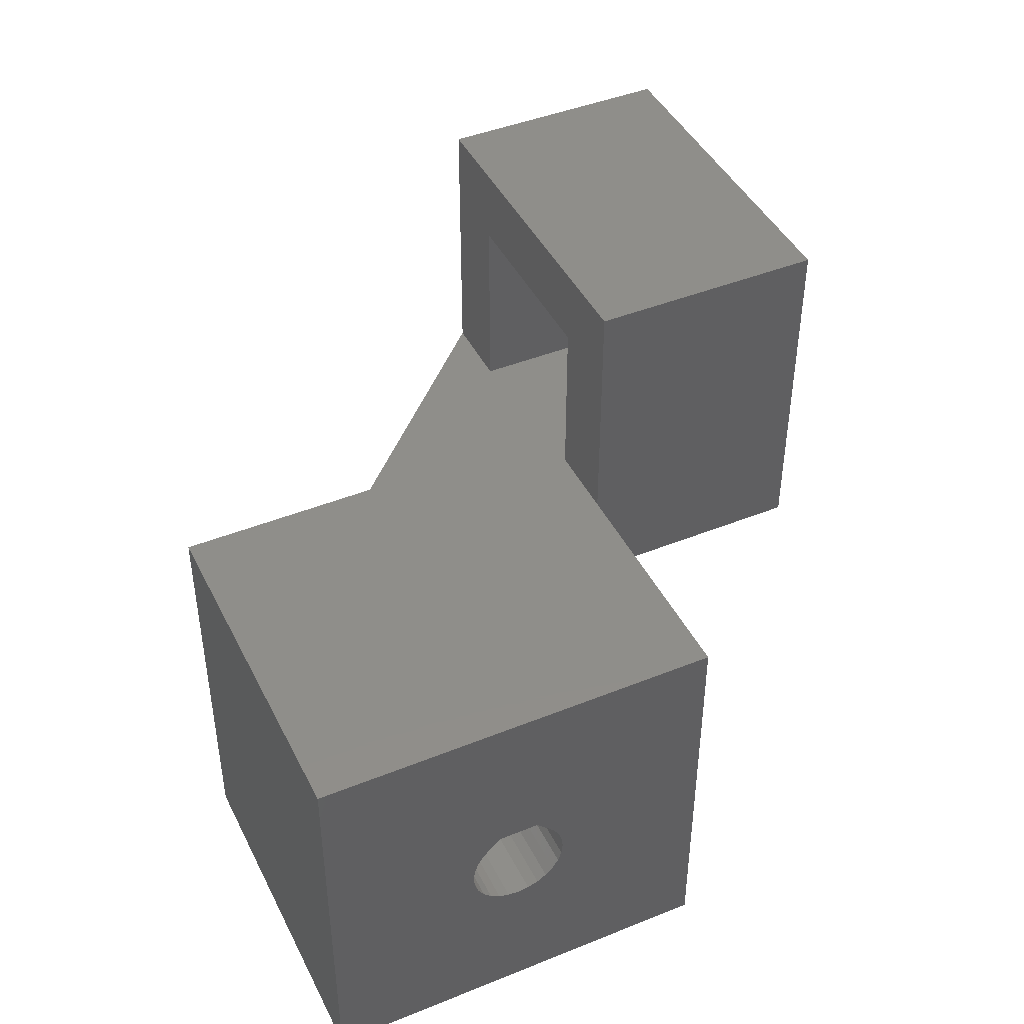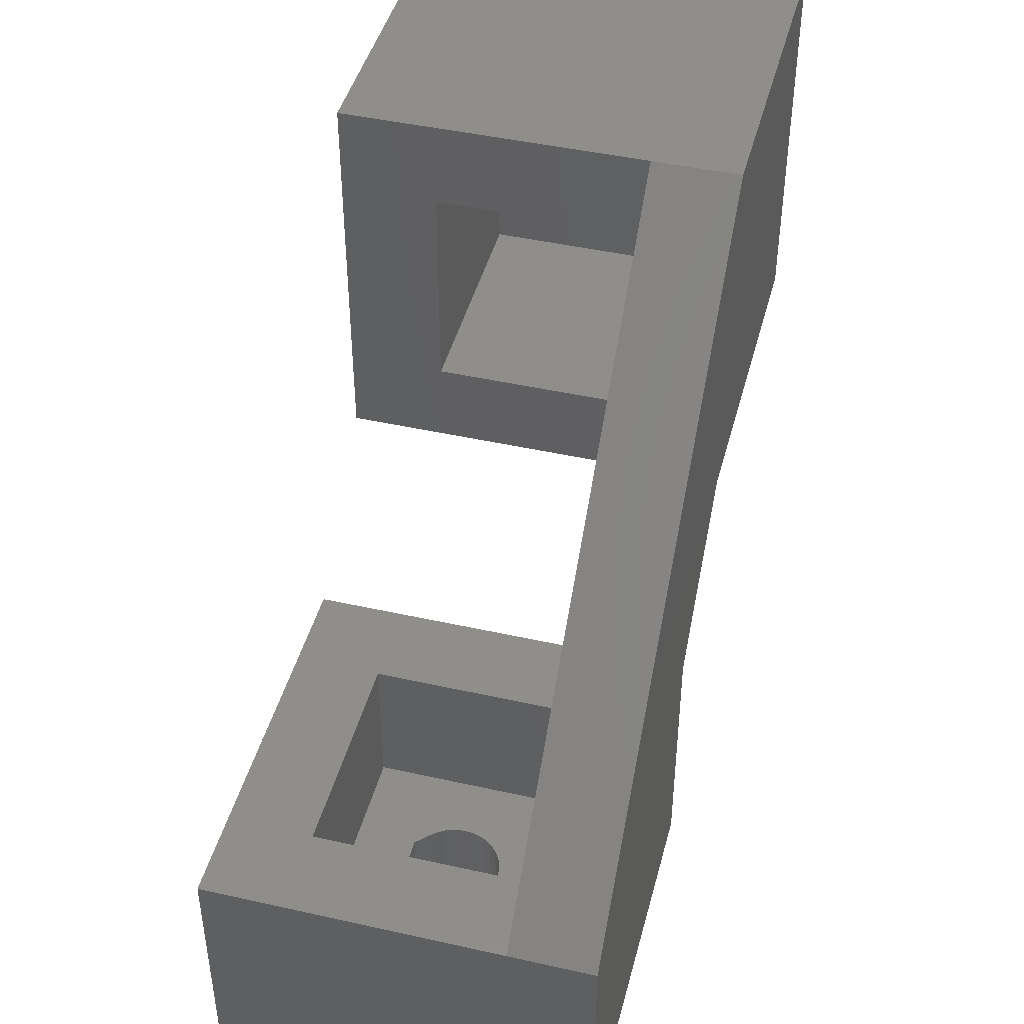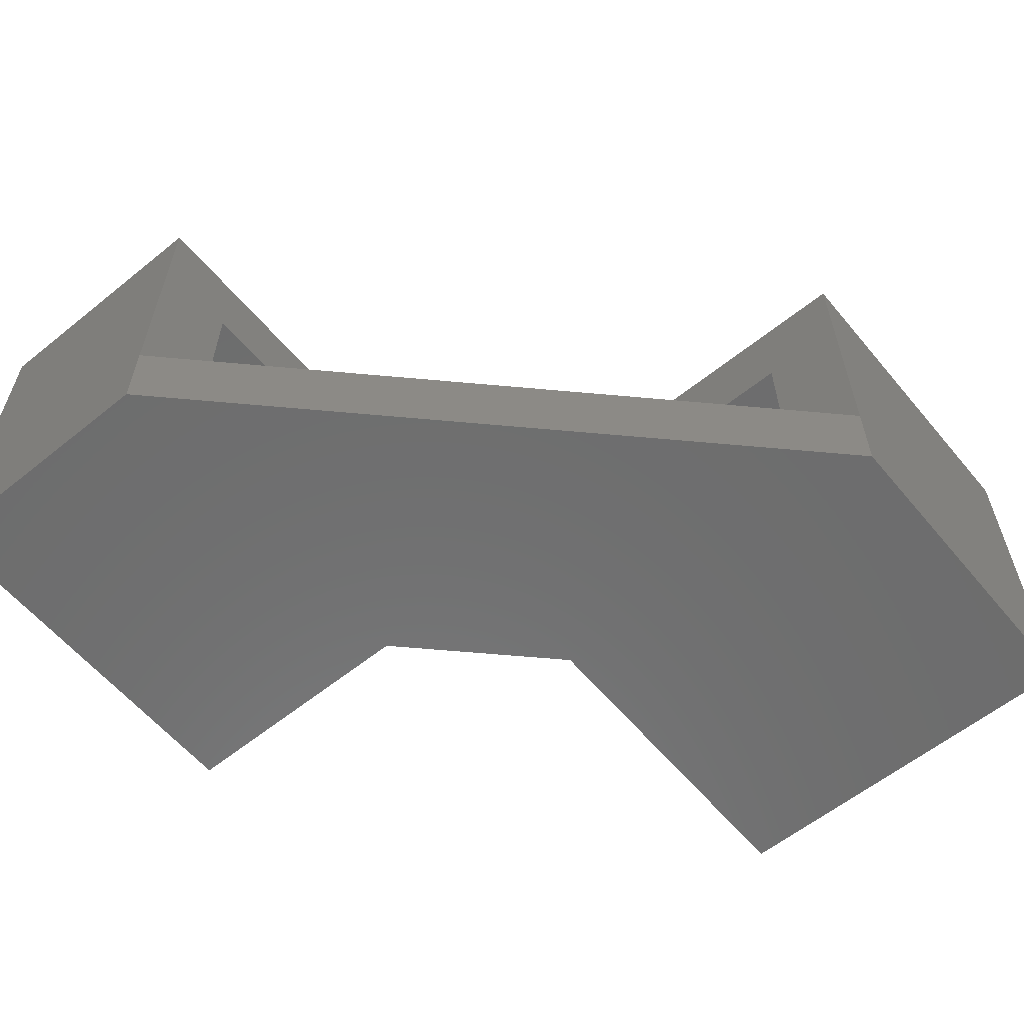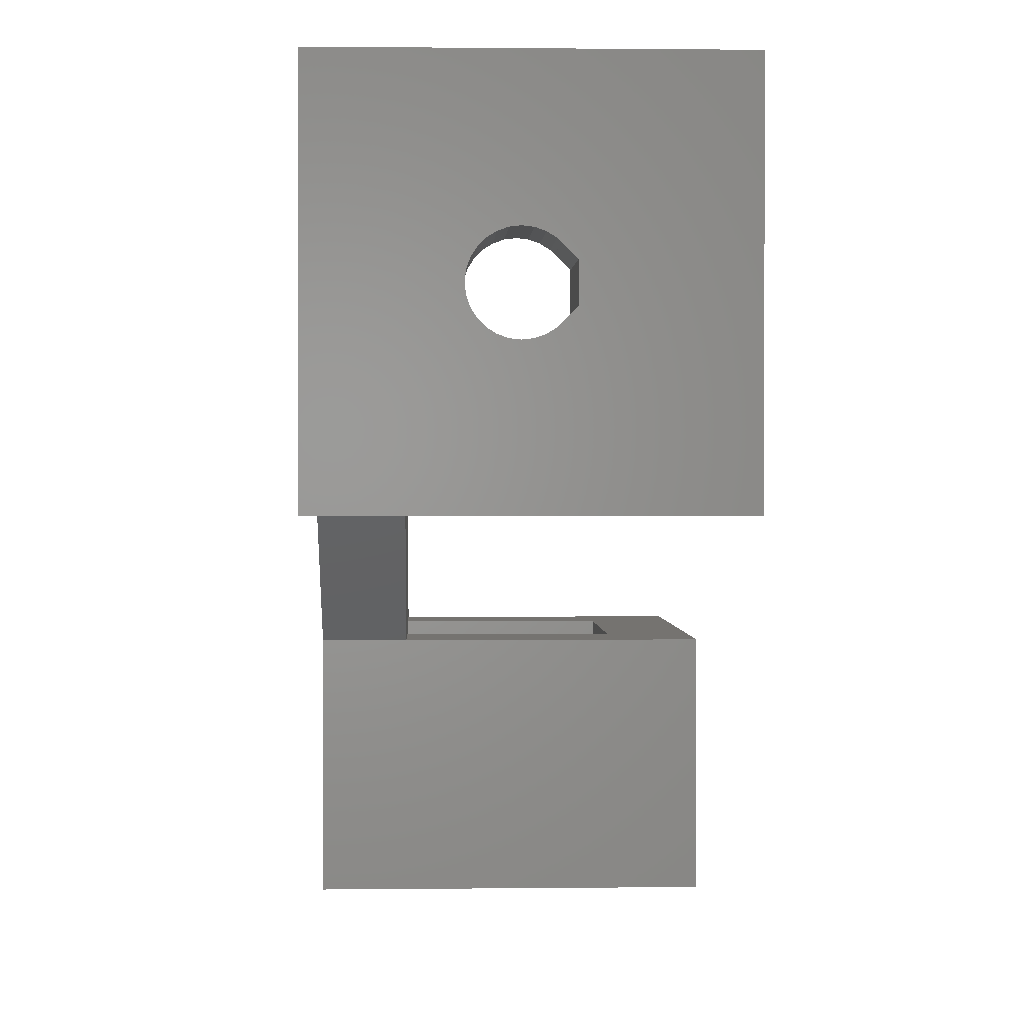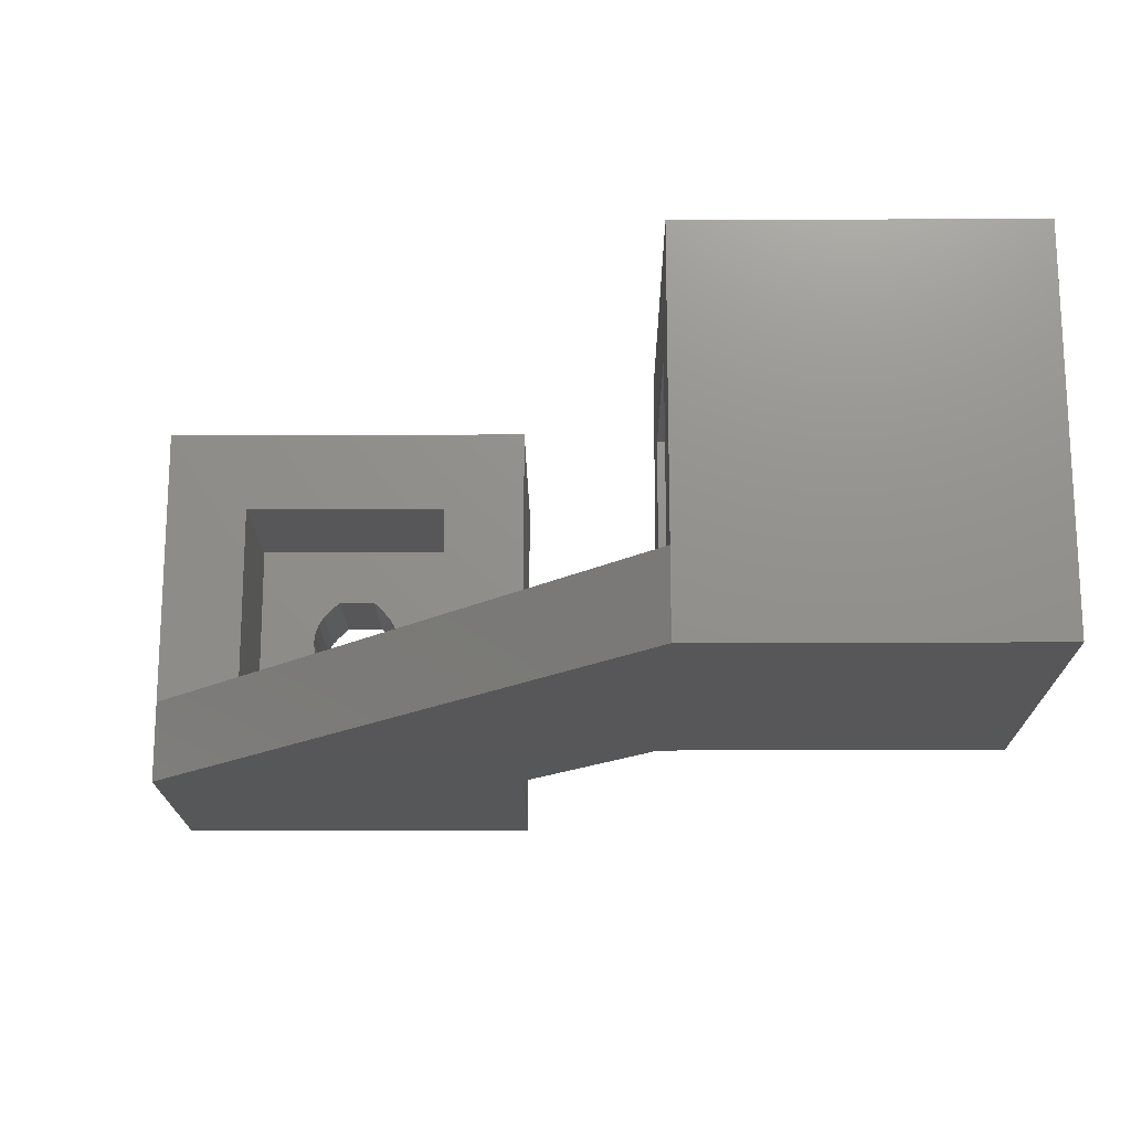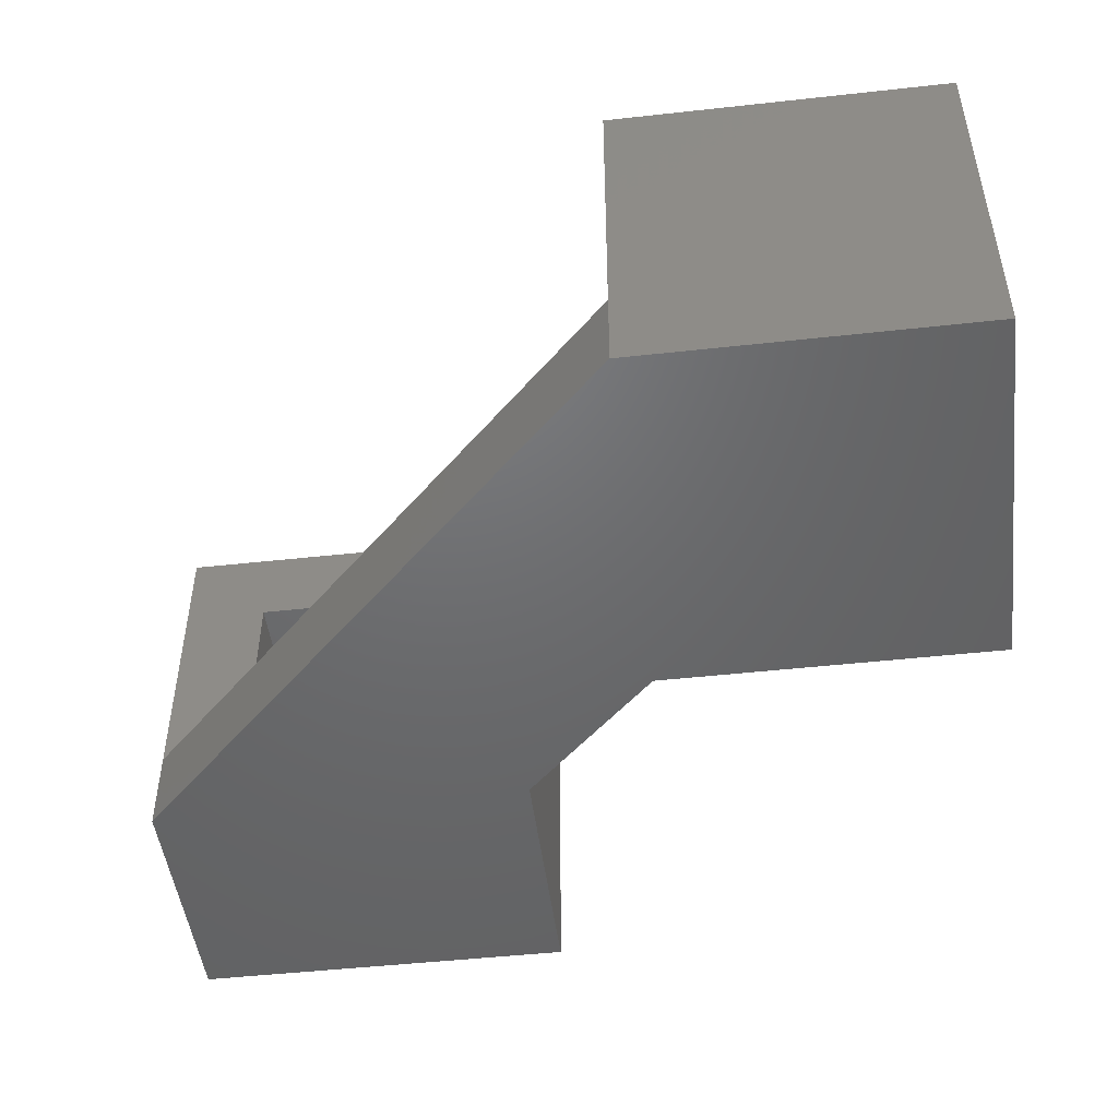
<metadata>
{"format":"stl","ext":"stl","renderer":"f3d","projection":"perspective","resolution":1024,"background":"white","views":[{"elev":44.0,"azim":-115.3,"up":"+Z"},{"elev":44.6,"azim":104.6,"up":"+Y"},{"elev":-59.4,"azim":129.6,"up":"+Z"},{"elev":1.0,"azim":-92.2,"up":"+Y"},{"elev":-17.8,"azim":-179.5,"up":"+Z"},{"elev":-48.4,"azim":-173.0,"up":"+Z"}]}
</metadata>
<code>
# stl→obj: 144 verts, 292 faces
v -0.5 19.9 13.6
v -0.5 23.9 4
v -0.5 23.9 18
v -0.5 19.9 4
v 19.9 -0.5 4
v 23.9 -0.5 4
v 9.9 -0.5 4
v -0.5 23.9 0
v 23.9 -0.5 0
v -0.5 5.9 0
v 5.9 -0.5 0
v -0.5 5.9 4
v -0.5 5.9 18
v -0.5 9.9 13.6
v -0.5 9.9 4
v 5.9 -0.5 4
v -11.4 13.18 9.972
v -11.4 13.35 10.15
v -11.4 13.34 10.16
v -11.4 13.99 10.8
v -11.4 15.81 10.8
v -11.4 19.9 13.6
v -11.4 14.9 6.4
v -11.4 19.9 4
v -11.4 15.39 6.455
v -11.4 15.85 6.618
v -11.4 16.46 10.16
v -11.4 16.27 6.88
v -11.4 16.62 7.228
v -11.4 16.45 10.15
v -11.4 16.62 9.972
v -11.4 16.88 7.645
v -11.4 16.88 9.555
v -11.4 17.04 8.11
v -11.4 17.04 9.09
v -11.4 17.1 8.6
v -11.4 9.9 13.6
v -11.4 12.7 8.6
v -11.4 12.76 9.09
v -11.4 12.92 9.555
v -11.4 9.9 4
v -11.4 12.76 8.11
v -11.4 12.92 7.645
v -11.4 13.18 7.228
v -11.4 13.53 6.88
v -11.4 13.95 6.618
v -11.4 14.41 6.455
v -16.4 12.7 8.6
v -16.4 12.76 8.11
v -16.4 12.76 9.09
v -16.4 12.92 7.645
v -16.4 12.92 9.555
v -16.4 13.18 7.228
v -16.4 13.18 9.972
v -16.4 13.53 6.88
v -16.4 13.34 10.16
v -16.4 13.35 10.15
v -16.4 13.99 10.8
v -16.4 13.95 6.618
v -16.4 14.41 6.455
v -16.4 15.81 10.8
v -16.4 23.9 18
v -16.4 14.9 6.4
v -16.4 15.39 6.455
v -16.4 23.9 0
v -16.4 15.85 6.618
v -16.4 16.46 10.16
v -16.4 16.27 6.88
v -16.4 16.62 7.228
v -16.4 16.45 10.15
v -16.4 16.62 9.972
v -16.4 16.88 7.645
v -16.4 16.88 9.555
v -16.4 17.04 8.11
v -16.4 17.04 9.09
v -16.4 17.1 8.6
v -16.4 5.9 0
v -16.4 5.9 18
v 12.7 -12.5 9
v 12.7 -7.5 9
v 12.76 -12.5 9.49
v 12.76 -12.5 8.51
v 12.76 -7.5 8.51
v 12.76 -7.5 9.49
v 12.92 -12.5 8.045
v 12.92 -7.5 8.045
v 12.92 -12.5 9.955
v 12.92 -7.5 9.955
v 13.18 -12.5 7.628
v 13.18 -7.5 7.628
v 13.18 -12.5 10.37
v 13.18 -7.5 10.37
v 13.35 -12.5 10.55
v 13.34 -12.5 10.56
v 13.53 -12.5 7.28
v 13.53 -7.5 7.28
v 13.34 -7.5 10.56
v 13.35 -7.5 10.55
v 13.99 -12.5 11.2
v 13.99 -7.5 11.2
v 13.95 -12.5 7.018
v 13.95 -7.5 7.018
v 14.41 -12.5 6.855
v 14.41 -7.5 6.855
v 15.81 -7.5 11.2
v 15.81 -12.5 11.2
v 23.9 -12.5 18
v 14.9 -12.5 6.8
v 14.9 -7.5 6.8
v 15.39 -12.5 6.855
v 23.9 -12.5 0
v 15.39 -7.5 6.855
v 19.9 -7.5 4
v 15.85 -12.5 7.018
v 15.85 -7.5 7.018
v 16.46 -12.5 10.56
v 16.46 -7.5 10.56
v 19.9 -7.5 14
v 16.27 -12.5 7.28
v 16.27 -7.5 7.28
v 16.62 -12.5 7.628
v 16.62 -7.5 7.628
v 16.45 -12.5 10.55
v 16.45 -7.5 10.55
v 16.62 -12.5 10.37
v 16.62 -7.5 10.37
v 16.88 -12.5 9.955
v 16.88 -12.5 8.045
v 16.88 -7.5 8.045
v 16.88 -7.5 9.955
v 17.04 -12.5 8.51
v 17.04 -7.5 8.51
v 17.04 -12.5 9.49
v 17.04 -7.5 9.49
v 17.1 -12.5 9
v 17.1 -7.5 9
v 19.9 -0.5 14
v 23.9 -0.5 18
v 5.9 -0.5 18
v 9.9 -0.5 14
v 5.9 -12.5 0
v 5.9 -12.5 18
v 9.9 -7.5 14
v 9.9 -7.5 4
f 1 2 3
f 4 2 1
f 4 5 6
f 4 6 2
f 4 7 5
f 8 2 6
f 8 6 9
f 10 8 9
f 10 9 11
f 10 11 12
f 13 14 3
f 12 14 13
f 12 15 14
f 12 11 16
f 12 16 15
f 14 1 3
f 15 16 7
f 15 7 4
f 17 18 19
f 20 21 22
f 23 24 25
f 25 24 26
f 21 27 22
f 26 24 28
f 28 24 29
f 30 31 27
f 27 31 22
f 29 24 32
f 31 33 22
f 32 24 34
f 33 35 22
f 34 24 36
f 35 36 22
f 36 24 22
f 24 1 22
f 24 4 1
f 24 15 4
f 37 1 14
f 37 14 15
f 37 38 39
f 37 39 40
f 37 40 17
f 37 17 19
f 37 19 20
f 37 20 22
f 37 22 1
f 41 15 24
f 41 38 37
f 41 42 38
f 41 43 42
f 41 44 43
f 41 45 44
f 41 46 45
f 41 47 46
f 41 23 47
f 41 24 23
f 41 37 15
f 48 38 42
f 48 42 49
f 48 50 38
f 49 42 43
f 49 43 51
f 50 39 38
f 50 52 39
f 51 43 44
f 51 44 53
f 52 40 39
f 52 54 40
f 53 44 45
f 53 45 55
f 54 17 40
f 54 56 57
f 54 57 17
f 56 19 18
f 56 18 57
f 56 58 19
f 57 18 17
f 55 45 59
f 59 45 46
f 59 46 60
f 58 20 19
f 58 21 20
f 58 61 21
f 58 62 61
f 60 46 47
f 60 47 63
f 63 47 23
f 63 23 64
f 63 64 65
f 64 23 25
f 64 25 66
f 64 66 65
f 61 67 21
f 61 62 67
f 66 25 26
f 66 26 68
f 66 68 65
f 68 26 28
f 68 28 29
f 68 29 69
f 68 69 65
f 70 30 27
f 70 27 67
f 70 67 71
f 70 71 30
f 67 27 21
f 67 62 71
f 69 29 32
f 69 32 72
f 69 72 65
f 71 31 30
f 71 73 31
f 71 62 73
f 72 32 34
f 72 34 74
f 72 74 65
f 73 33 31
f 73 75 33
f 73 62 75
f 74 34 36
f 74 36 76
f 74 76 65
f 75 35 33
f 75 76 35
f 75 62 76
f 76 36 35
f 76 62 65
f 65 2 8
f 65 62 2
f 62 3 2
f 62 13 3
f 77 8 10
f 77 10 12
f 77 12 78
f 77 48 49
f 77 49 51
f 77 51 53
f 77 53 55
f 77 55 59
f 77 59 60
f 77 60 63
f 77 63 65
f 77 65 8
f 77 78 48
f 78 13 62
f 78 12 13
f 78 50 48
f 78 52 50
f 78 54 52
f 78 56 54
f 78 58 56
f 78 62 58
f 79 80 81
f 79 82 83
f 79 83 80
f 80 84 81
f 82 85 86
f 82 86 83
f 81 84 87
f 84 88 87
f 85 89 90
f 85 90 86
f 87 88 91
f 88 92 91
f 91 92 93
f 91 93 94
f 89 95 96
f 89 96 90
f 92 97 98
f 92 98 93
f 94 97 99
f 94 93 98
f 94 98 97
f 97 100 99
f 95 101 96
f 96 101 102
f 101 103 102
f 102 103 104
f 99 100 105
f 99 106 107
f 99 105 106
f 103 108 104
f 104 108 109
f 108 110 109
f 108 111 110
f 109 110 112
f 109 112 113
f 110 114 112
f 110 111 114
f 112 114 115
f 112 115 113
f 106 105 116
f 106 116 107
f 105 117 116
f 105 118 117
f 114 119 115
f 114 111 119
f 115 119 120
f 115 120 113
f 119 121 122
f 119 122 120
f 119 111 121
f 120 122 113
f 123 124 125
f 123 116 117
f 123 117 124
f 123 125 116
f 124 117 126
f 124 126 125
f 116 125 107
f 117 118 126
f 125 126 127
f 125 127 107
f 121 128 129
f 121 129 122
f 121 111 128
f 126 130 127
f 126 118 130
f 122 129 113
f 128 131 132
f 128 132 129
f 128 111 131
f 127 130 133
f 127 133 107
f 129 132 113
f 130 134 133
f 130 118 134
f 131 135 136
f 131 136 132
f 131 111 135
f 133 134 135
f 133 135 107
f 132 136 113
f 134 136 135
f 134 118 136
f 135 111 107
f 136 118 113
f 137 138 6
f 5 137 6
f 113 137 5
f 113 118 137
f 111 9 6
f 111 6 107
f 107 6 138
f 139 137 140
f 139 138 137
f 139 107 138
f 16 139 140
f 16 140 7
f 141 79 142
f 141 82 79
f 141 85 82
f 141 89 85
f 141 95 89
f 141 101 95
f 141 103 101
f 141 108 103
f 141 9 111
f 141 111 108
f 141 11 9
f 141 16 11
f 141 142 16
f 142 79 81
f 142 81 87
f 142 87 91
f 142 91 94
f 142 94 99
f 142 99 107
f 142 107 139
f 142 139 16
f 7 113 5
f 143 84 80
f 143 88 84
f 143 92 88
f 143 97 92
f 143 100 97
f 143 105 100
f 143 137 118
f 143 118 105
f 143 140 137
f 143 7 140
f 144 80 83
f 144 83 86
f 144 86 90
f 144 90 96
f 144 96 102
f 144 102 104
f 144 104 109
f 144 109 113
f 144 113 7
f 144 7 143
f 144 143 80

</code>
